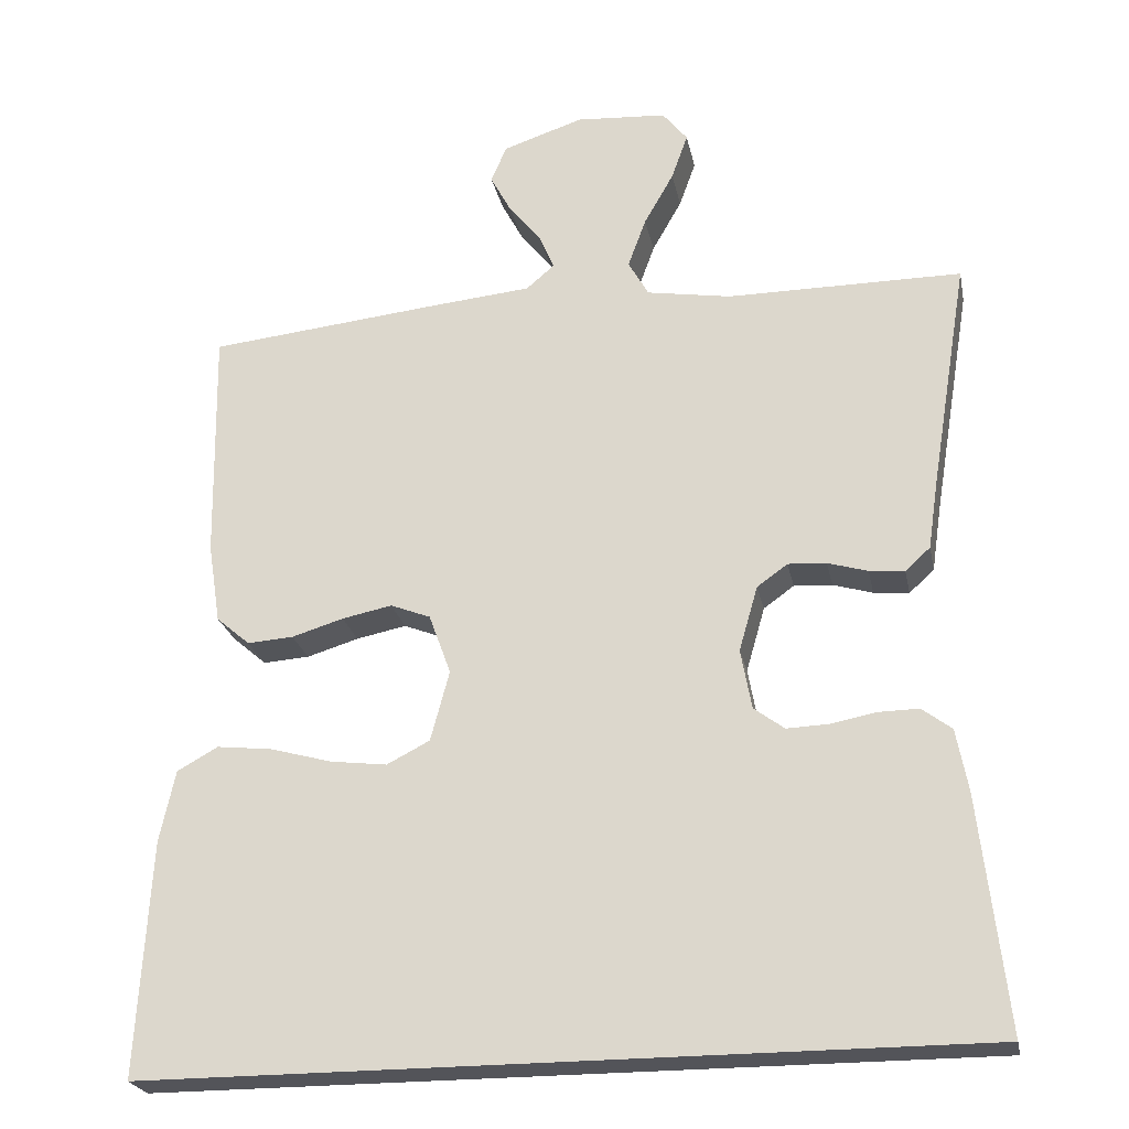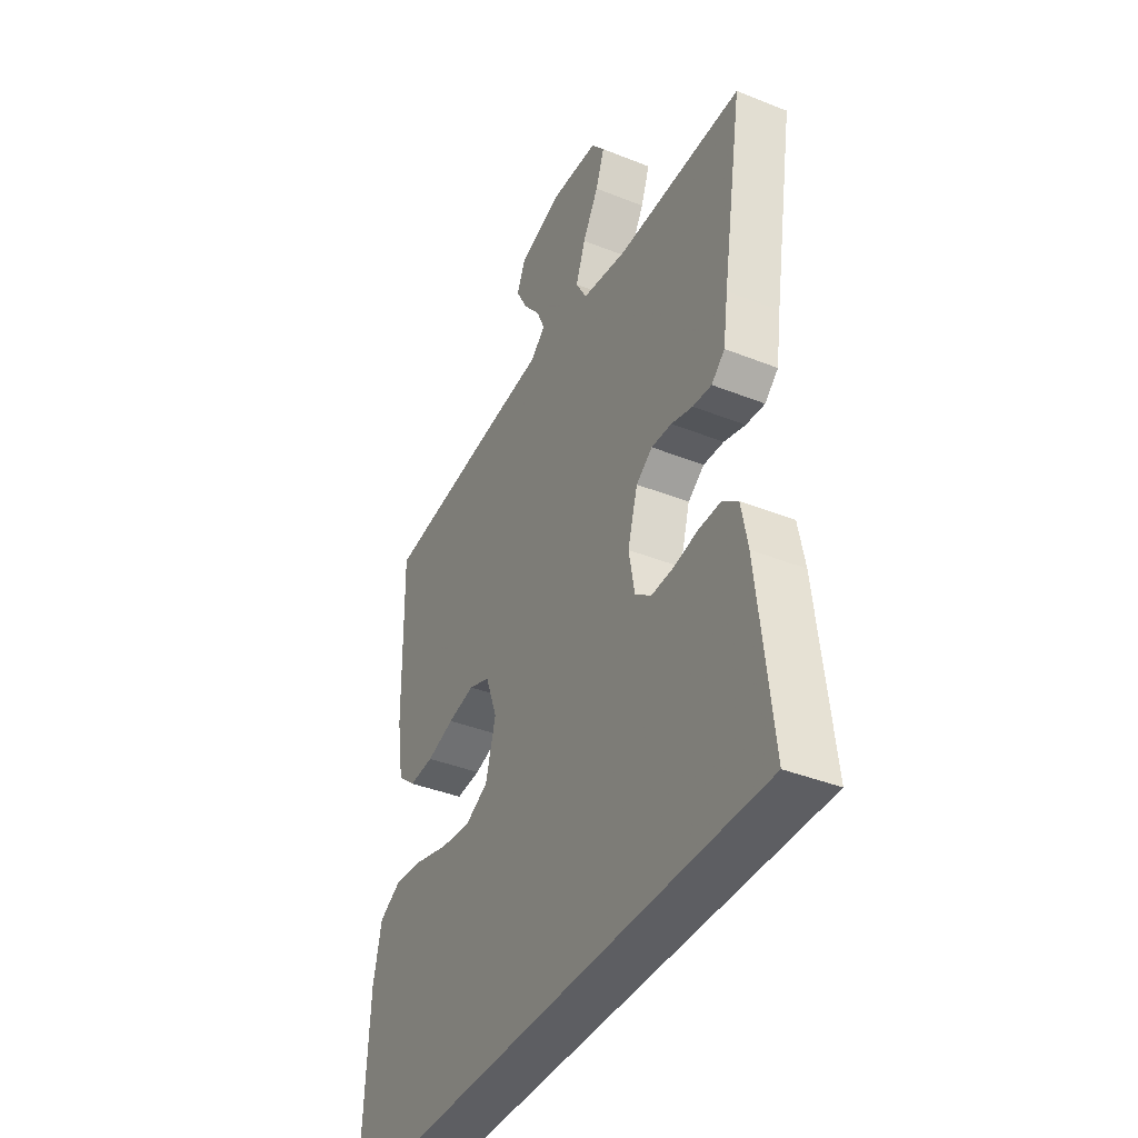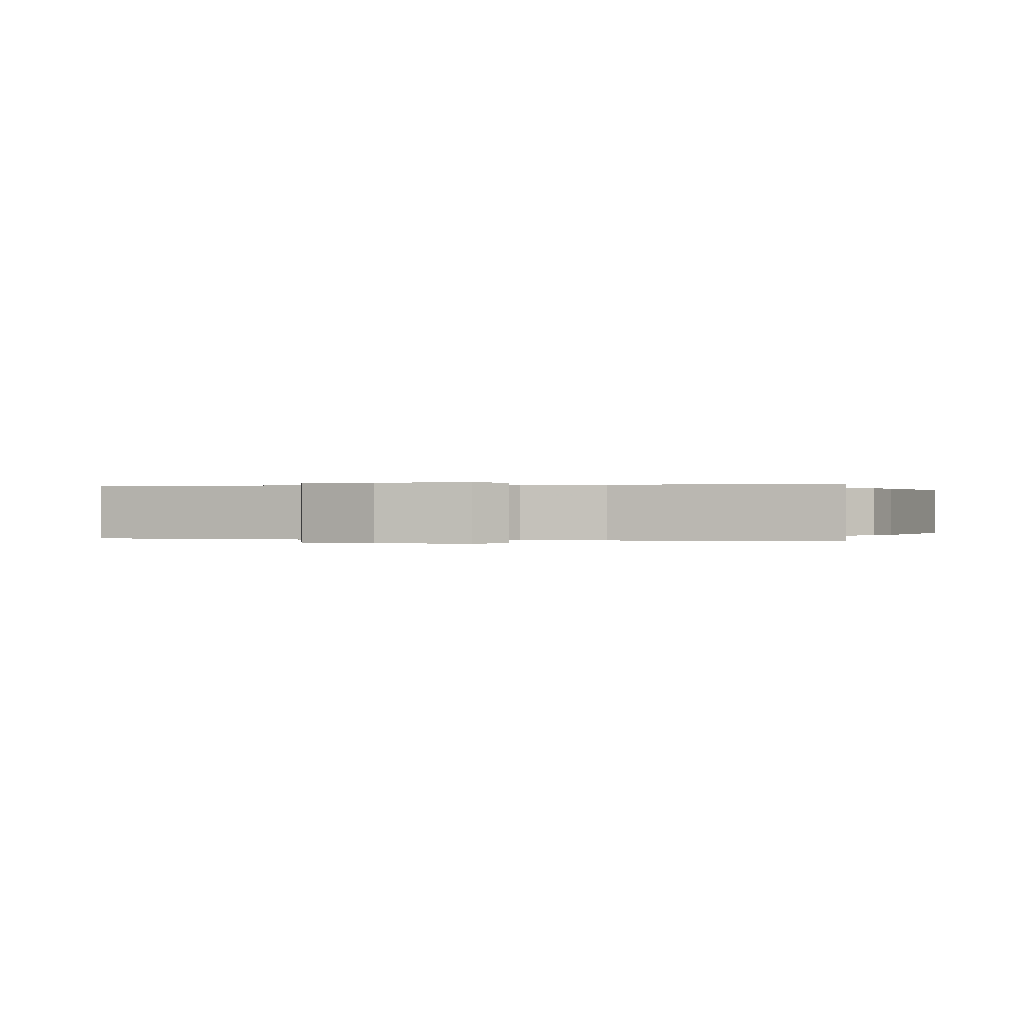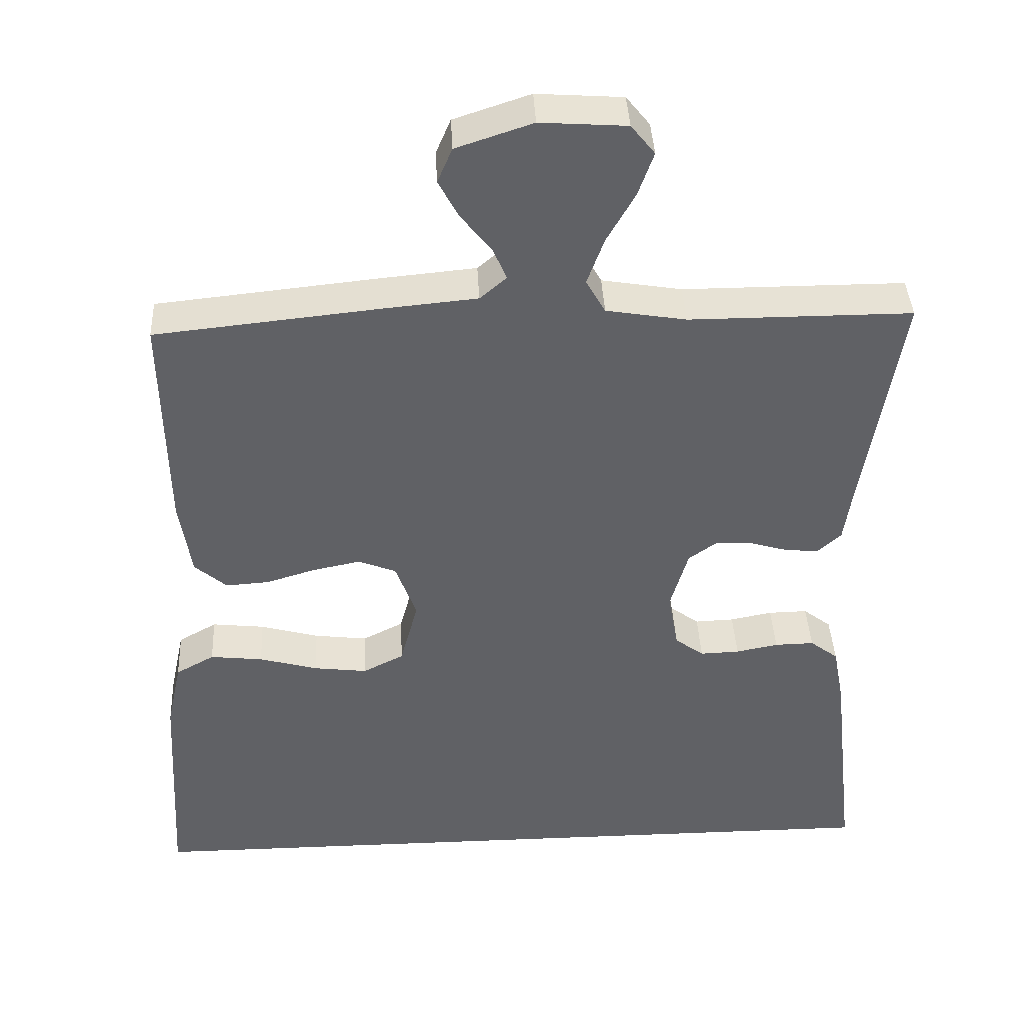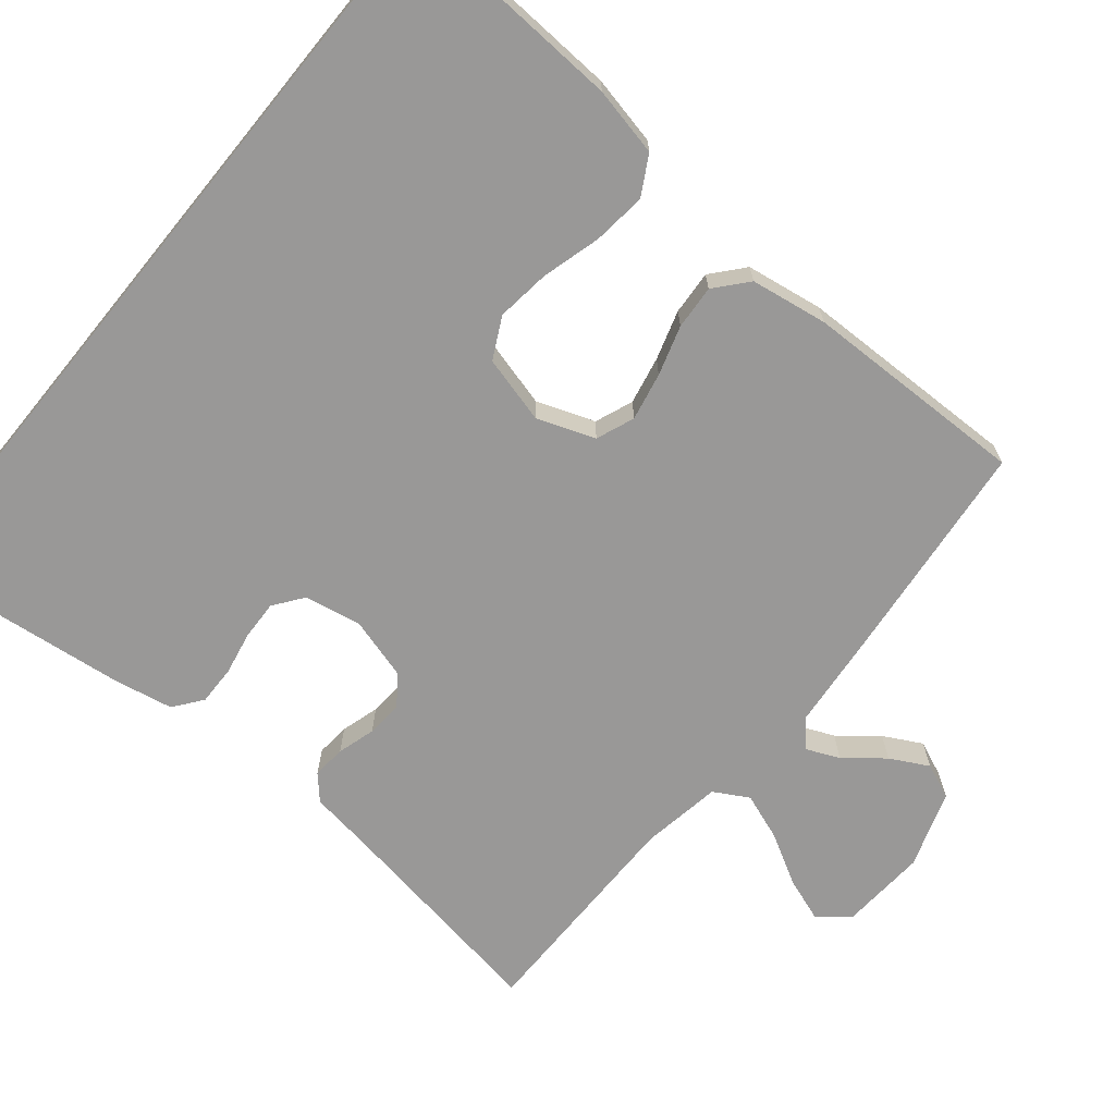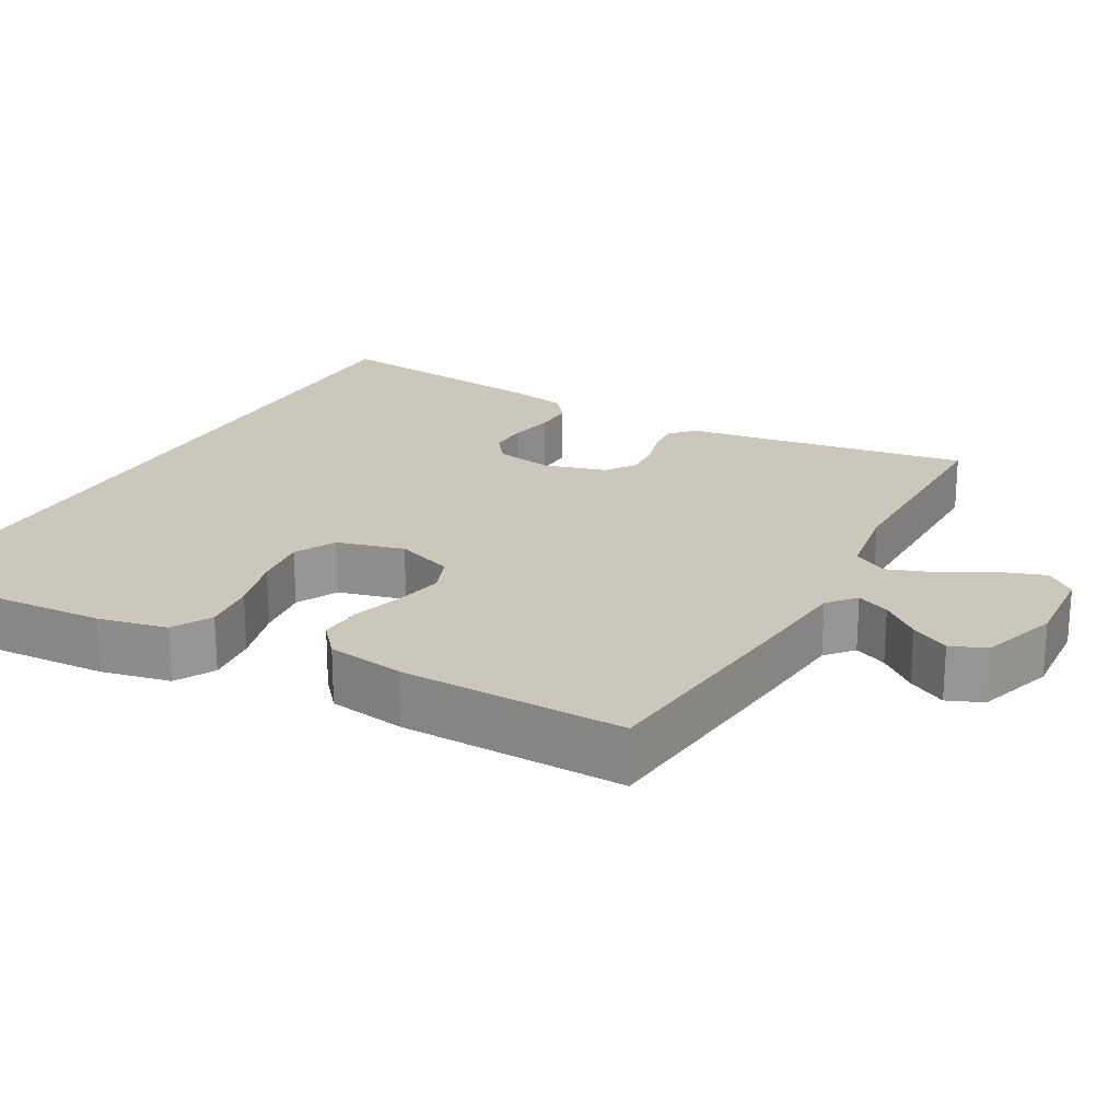
<metadata>
{"format":"obj","ext":"obj","renderer":"f3d","projection":"perspective","resolution":1024,"background":"white","views":[{"elev":-23.8,"azim":11.3,"up":"+Z"},{"elev":-39.3,"azim":63.6,"up":"+Z"},{"elev":0.1,"azim":16.6,"up":"+Y"},{"elev":40.1,"azim":-2.8,"up":"+Z"},{"elev":-68.7,"azim":-129.3,"up":"+Y"},{"elev":21.7,"azim":-60.9,"up":"+Y"}]}
</metadata>
<code>
v -0.5 0.07 0.5
v -0.2 0.07 0.531
v -0.072 0.07 0.543
v -0.036 0.07 0.574
v -0.055 0.07 0.618
v -0.096 0.07 0.669
v -0.123 0.07 0.72
v -0.103 0.07 0.767
v 0 0.07 0.801
v 0.116 0.07 0.793
v 0.148 0.07 0.753
v 0.127 0.07 0.694
v 0.089 0.07 0.627
v 0.066 0.07 0.564
v 0.092 0.07 0.518
v 0.2 0.07 0.5
v 0.5 0.07 0.5
v 0.451 0.07 0.2
v 0.439 0.07 0.118
v 0.407 0.07 0.089
v 0.362 0.07 0.093
v 0.311 0.07 0.108
v 0.262 0.07 0.111
v 0.223 0.07 0.083
v 0.199 0.07 0
v 0.213 0.07 -0.077
v 0.252 0.07 -0.106
v 0.305 0.07 -0.104
v 0.362 0.07 -0.093
v 0.415 0.07 -0.092
v 0.453 0.07 -0.121
v 0.468 0.07 -0.2
v 0.502 0.07 -0.5
v -0.558 0.07 -0.5
v -0.541 0.07 -0.2
v -0.521 0.07 -0.108
v -0.469 0.07 -0.079
v -0.398 0.07 -0.087
v -0.319 0.07 -0.109
v -0.247 0.07 -0.118
v -0.192 0.07 -0.09
v -0.168 0.07 0
v -0.196 0.07 0.077
v -0.247 0.07 0.097
v -0.311 0.07 0.084
v -0.377 0.07 0.064
v -0.436 0.07 0.06
v -0.479 0.07 0.097
v -0.495 0.07 0.2
v -0.5 0 0.5
v -0.2 0 0.531
v -0.072 0 0.543
v -0.036 0 0.574
v -0.055 0 0.618
v -0.096 0 0.669
v -0.123 0 0.72
v -0.103 0 0.767
v 0 0 0.801
v 0.116 0 0.793
v 0.148 0 0.753
v 0.127 0 0.694
v 0.089 0 0.627
v 0.066 0 0.564
v 0.092 0 0.518
v 0.2 0 0.5
v 0.5 0 0.5
v 0.451 0 0.2
v 0.439 0 0.118
v 0.407 0 0.089
v 0.362 0 0.093
v 0.311 0 0.108
v 0.262 0 0.111
v 0.223 0 0.083
v 0.199 0 0
v 0.213 0 -0.077
v 0.252 0 -0.106
v 0.305 0 -0.104
v 0.362 0 -0.093
v 0.415 0 -0.092
v 0.453 0 -0.121
v 0.468 0 -0.2
v 0.502 0 -0.5
v -0.558 0 -0.5
v -0.541 0 -0.2
v -0.521 0 -0.108
v -0.469 0 -0.079
v -0.398 0 -0.087
v -0.319 0 -0.109
v -0.247 0 -0.118
v -0.192 0 -0.09
v -0.168 0 0
v -0.196 0 0.077
v -0.247 0 0.097
v -0.311 0 0.084
v -0.377 0 0.064
v -0.436 0 0.06
v -0.479 0 0.097
v -0.495 0 0.2
f 1 2 3
f 49 1 3
f 48 49 3
f 47 48 3
f 46 47 3
f 45 46 3
f 44 45 3 4
f 43 44 4
f 42 43 4
f 37 38 39
f 36 37 39
f 35 36 39
f 34 35 39
f 33 34 39
f 33 39 40
f 31 32 33
f 30 31 33
f 29 30 33
f 28 29 33
f 27 28 33
f 33 40 41
f 27 33 41
f 26 27 41
f 20 21 22
f 19 20 22
f 18 19 22
f 18 22 23
f 17 18 23
f 16 17 23
f 15 16 23 24
f 11 12 13
f 10 11 13
f 9 10 13
f 8 9 13
f 7 8 13
f 6 7 13
f 5 6 13
f 4 5 13 14
f 15 24 25
f 14 15 25
f 4 14 25
f 42 4 25
f 25 26 41 42
f 52 51 50
f 52 50 98
f 52 98 97
f 52 97 96
f 52 96 95
f 52 95 94
f 53 52 94 93
f 53 93 92
f 53 92 91
f 88 87 86
f 88 86 85
f 88 85 84
f 88 84 83
f 88 83 82
f 89 88 82
f 82 81 80
f 82 80 79
f 82 79 78
f 82 78 77
f 82 77 76
f 90 89 82
f 90 82 76
f 90 76 75
f 71 70 69
f 71 69 68
f 71 68 67
f 72 71 67
f 72 67 66
f 72 66 65
f 73 72 65 64
f 62 61 60
f 62 60 59
f 62 59 58
f 62 58 57
f 62 57 56
f 62 56 55
f 62 55 54
f 63 62 54 53
f 74 73 64
f 74 64 63
f 74 63 53
f 74 53 91
f 91 90 75 74
f 1 50 51 2
f 2 51 52 3
f 3 52 53 4
f 4 53 54 5
f 5 54 55 6
f 6 55 56 7
f 7 56 57 8
f 8 57 58 9
f 9 58 59 10
f 10 59 60 11
f 11 60 61 12
f 12 61 62 13
f 13 62 63 14
f 14 63 64 15
f 15 64 65 16
f 16 65 66 17
f 17 66 67 18
f 18 67 68 19
f 19 68 69 20
f 20 69 70 21
f 21 70 71 22
f 22 71 72 23
f 23 72 73 24
f 24 73 74 25
f 25 74 75 26
f 26 75 76 27
f 27 76 77 28
f 28 77 78 29
f 29 78 79 30
f 30 79 80 31
f 31 80 81 32
f 32 81 82 33
f 33 82 83 34
f 34 83 84 35
f 35 84 85 36
f 36 85 86 37
f 37 86 87 38
f 38 87 88 39
f 39 88 89 40
f 40 89 90 41
f 41 90 91 42
f 42 91 92 43
f 43 92 93 44
f 44 93 94 45
f 45 94 95 46
f 46 95 96 47
f 47 96 97 48
f 48 97 98 49
f 49 98 50 1

</code>
